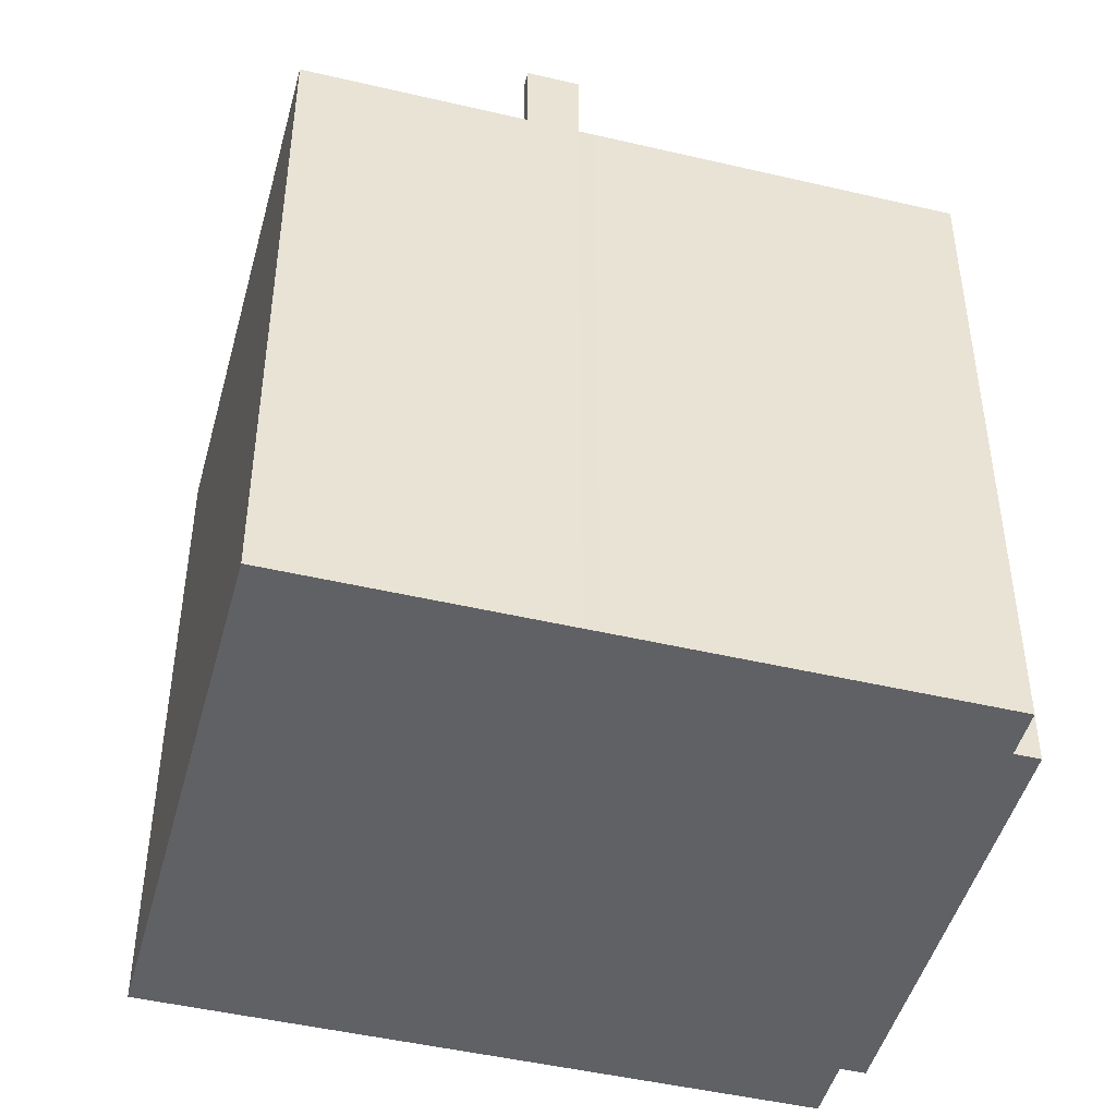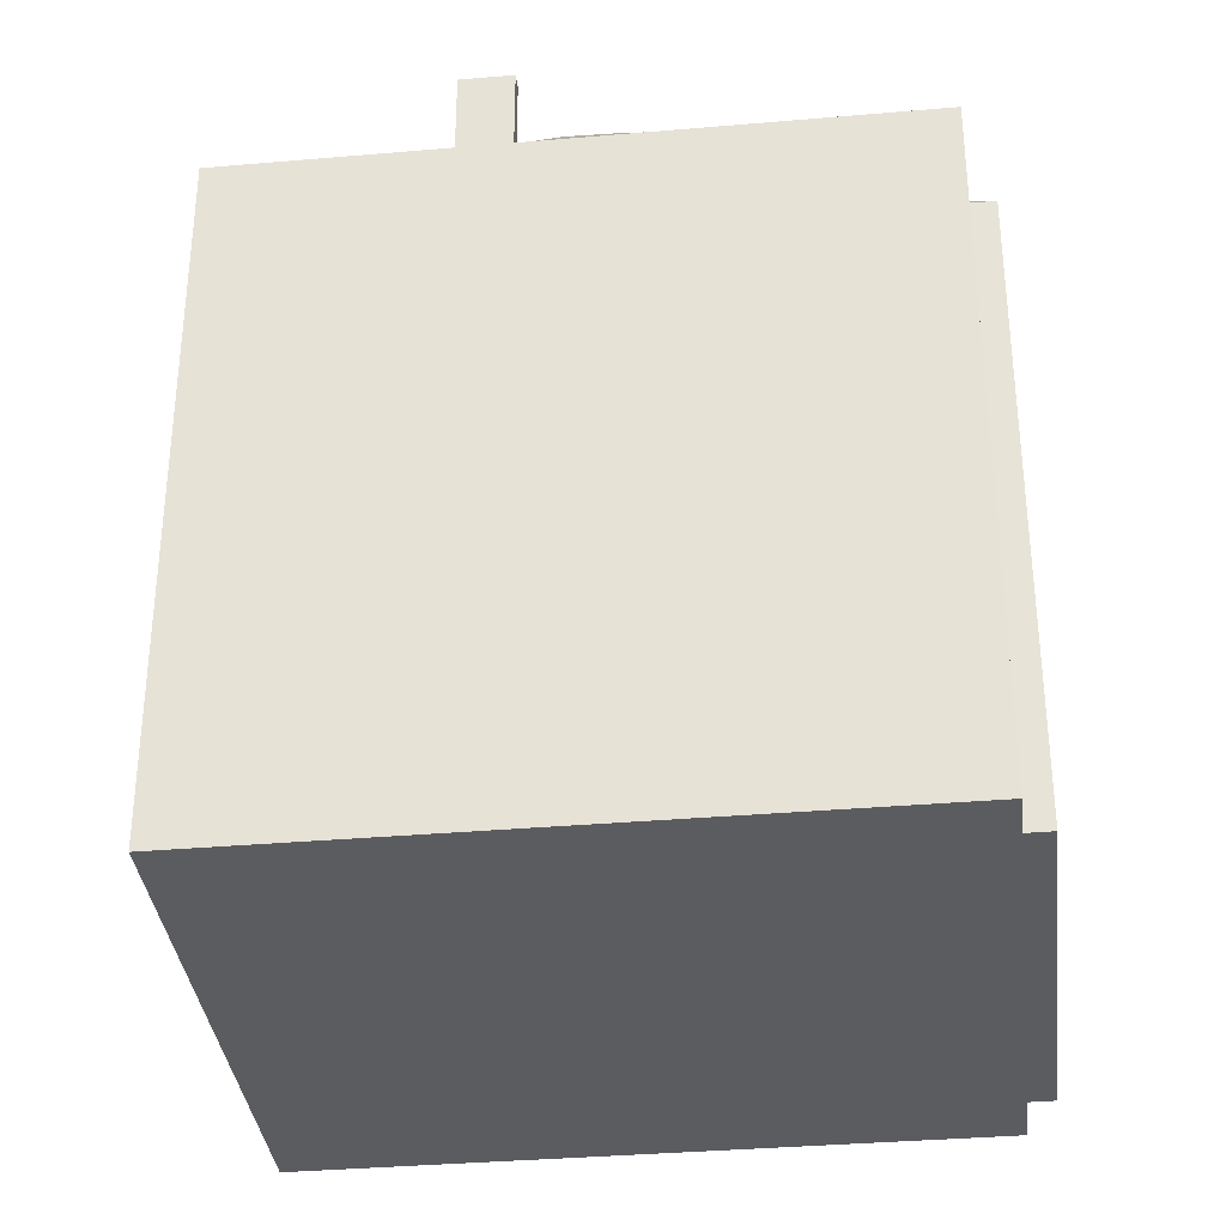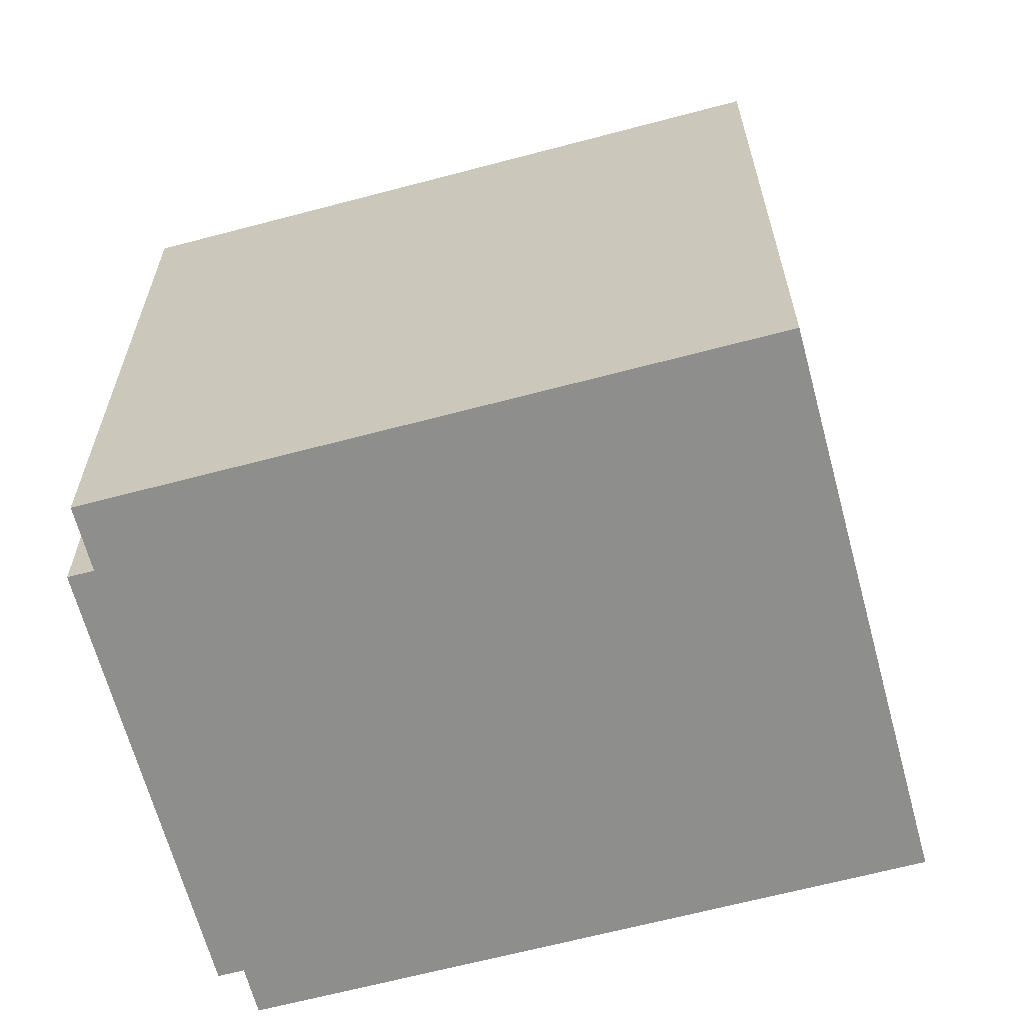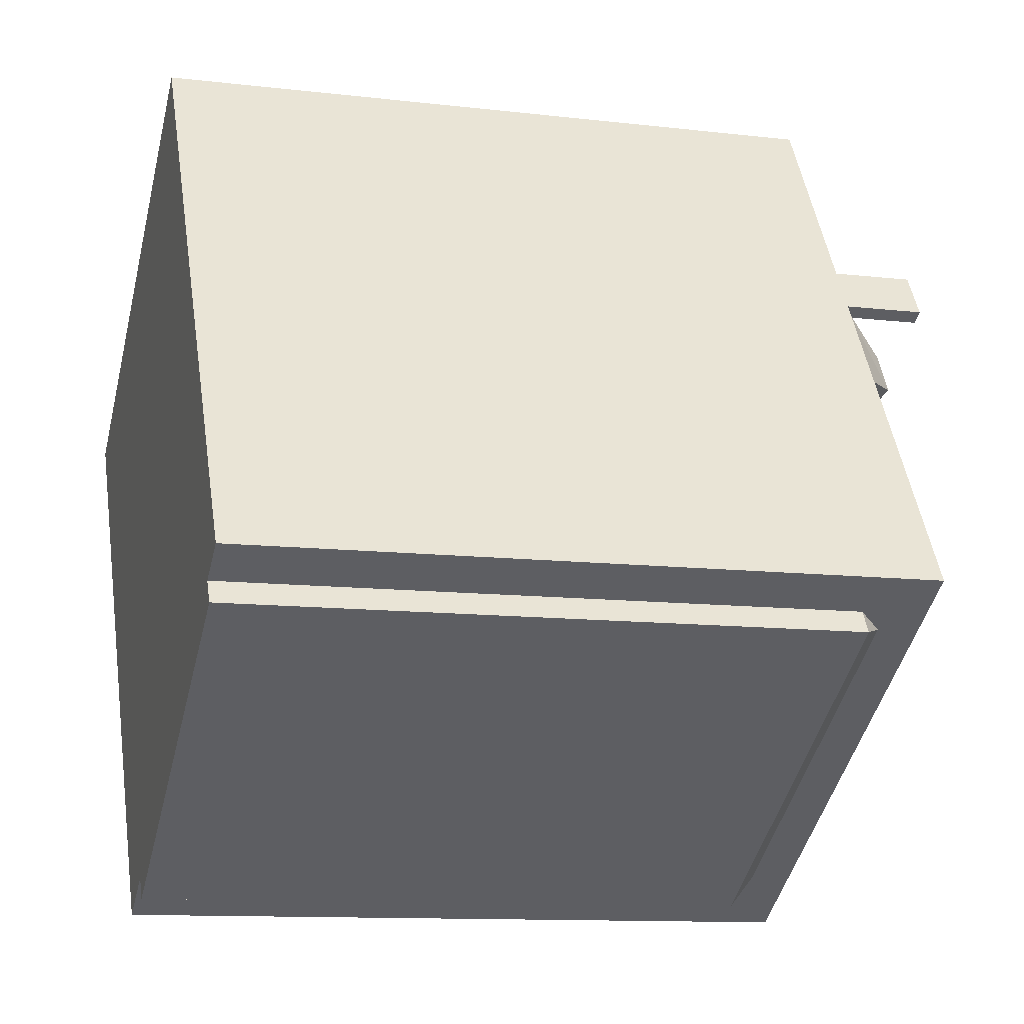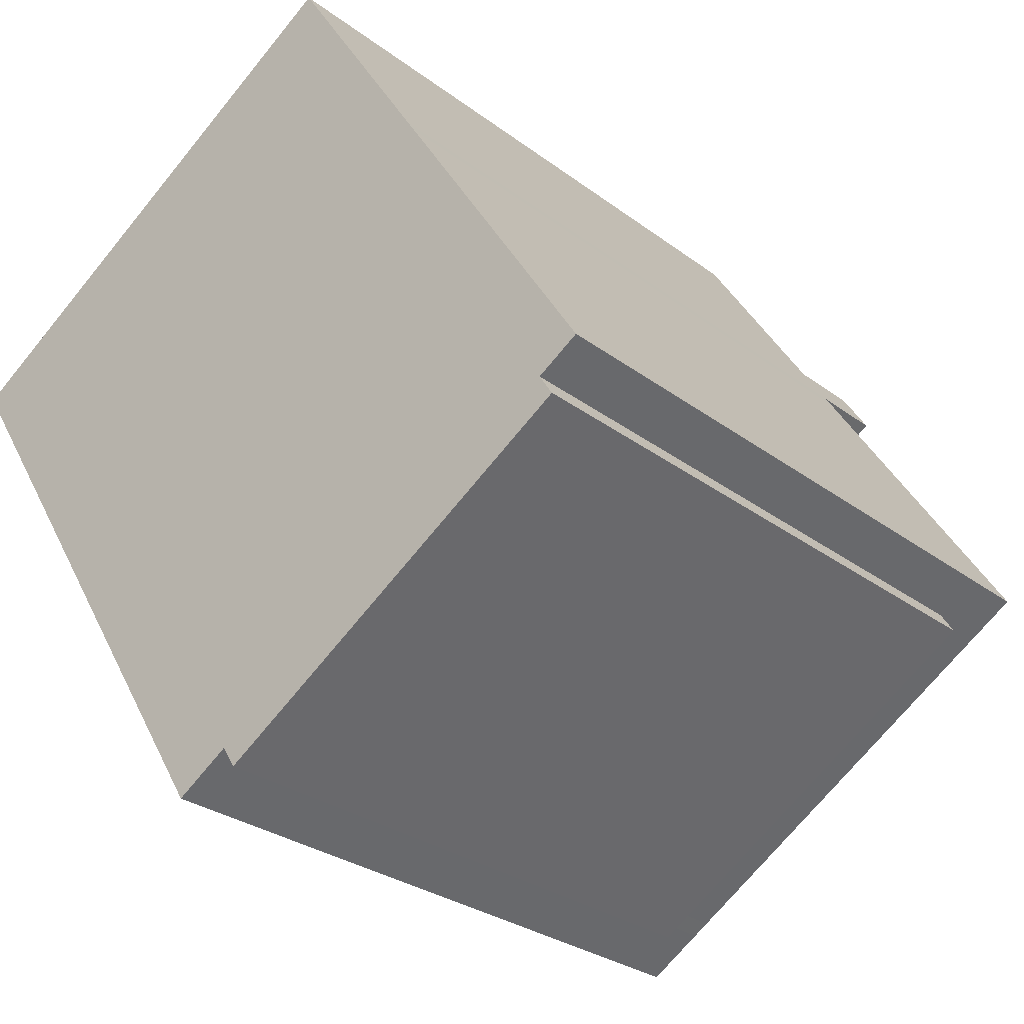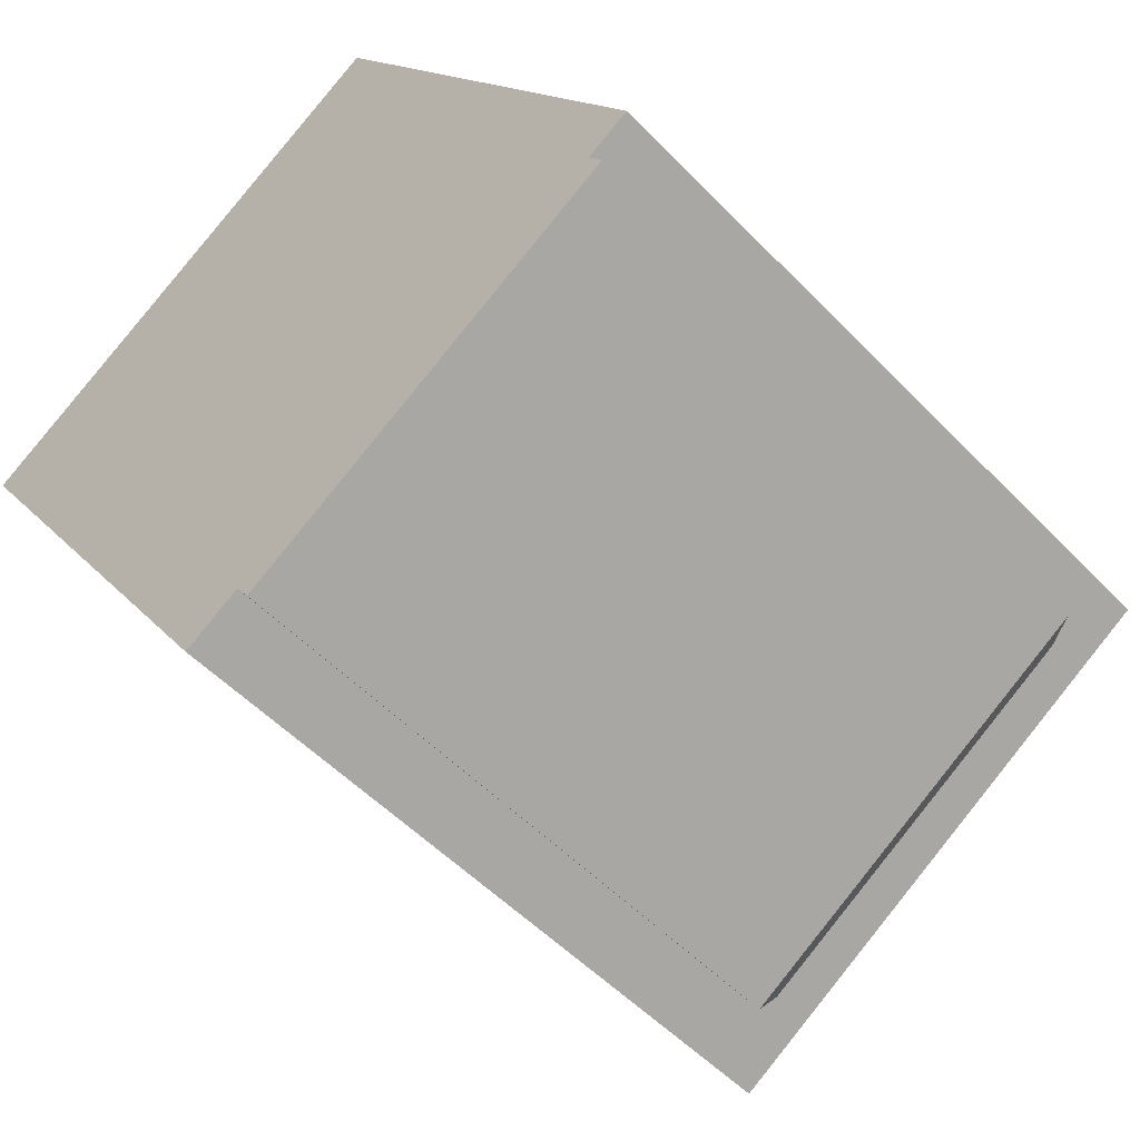
<metadata>
{"format":"obj","ext":"obj","renderer":"f3d","projection":"perspective","resolution":1024,"background":"white","views":[{"elev":-46.9,"azim":42.7,"up":"+Y"},{"elev":-35.1,"azim":64.2,"up":"+Y"},{"elev":-64.9,"azim":-107.4,"up":"+Y"},{"elev":-11.4,"azim":74.0,"up":"+Z"},{"elev":-28.2,"azim":41.4,"up":"+Z"},{"elev":-52.7,"azim":42.3,"up":"+Z"}]}
</metadata>
<code>
v 5.359 4.715 -2.484
v 5.677 4.335 -2.283
v 5.889 4.335 -2.618
v 0.05061 4.335 -6.319
v 0.08261 4.716 -5.828
v 5.359 4.715 -2.484
v 0.05061 4.335 -6.319
v 5.359 4.715 -2.484
v 5.889 4.335 -2.618
v -0.1624 4.335 -5.984
v 0.08261 4.716 -5.828
v 0.05061 4.335 -6.319
v 2.703 6.616 3.819
v 3.131 6.616 3.144
v 2.936 6.617 3.02
v 2.508 6.617 3.695
v 4.078 5.355 1.65
v 6.315 5.355 -1.879
v 5.677 5.354 -2.283
v -6.481 5.356 2.121
v -0.1624 5.355 -5.984
v -1.005 5.355 -6.518
v -3.061 5.356 0.2601
v -1.22 5.356 0.4255
v -0.8269 5.355 -1.685
v -2.074 5.356 -1.808
v -2.074 5.356 -1.808
v -0.8269 5.355 -1.685
v -0.4334 5.355 -3.795
v -1.088 5.355 -3.877
v -1.22 5.356 0.4255
v 0.6202 5.355 0.5909
v 0.4206 5.355 -1.562
v -0.8269 5.355 -1.685
v -0.8269 5.355 -1.685
v 0.4206 5.355 -1.562
v 0.221 5.355 -3.714
v -0.4334 5.355 -3.795
v -6.481 5.356 2.121
v -1.22 5.356 0.4255
v -3.061 5.356 0.2601
v -6.481 5.356 2.121
v 2.386 5.355 2.401
v -1.22 5.356 0.4255
v -6.481 5.356 2.121
v -3.061 5.356 0.2601
v -2.074 5.356 -1.808
v -2.074 5.356 -1.808
v -1.088 5.355 -3.877
v -0.1624 5.355 -5.984
v -6.481 5.356 2.121
v -2.074 5.356 -1.808
v -0.1624 5.355 -5.984
v -1.088 5.355 -3.877
v -0.4334 5.355 -3.795
v -0.1624 5.355 -5.984
v -0.4334 5.355 -3.795
v 0.08261 5.355 -5.828
v -0.1624 5.355 -5.984
v 0.6202 5.355 0.5909
v 2.386 5.355 2.401
v 2.386 5.355 2.401
v -6.481 5.356 2.121
v 3.254 5.355 2.951
v 2.386 5.355 2.401
v 0.6202 5.355 0.5909
v 2.386 5.355 2.401
v 2.812 5.355 1.729
v 0.4206 5.355 -1.562
v 0.6202 5.355 0.5909
v 2.812 5.355 1.729
v -0.4334 5.355 -3.795
v 0.221 5.355 -3.714
v 0.08261 5.355 -5.828
v 0.08261 5.355 -5.828
v 0.221 5.355 -3.714
v 0.4206 5.355 -1.562
v 0.08261 5.355 -5.828
v 0.4206 5.355 -1.562
v 2.812 5.355 1.729
v -1.22 5.356 0.4255
v 2.386 5.355 2.401
v 0.6202 5.355 0.5909
v -6.481 5.356 2.121
v 0.8386 5.355 6.76
v 2.703 5.355 3.819
v 0.08261 5.355 -5.828
v 3.211 5.355 1.1
v 4.078 5.355 1.65
v 0.08261 5.355 -5.828
v 2.812 5.355 1.729
v 3.211 5.355 1.1
v 4.078 5.355 1.65
v 5.677 5.354 -2.283
v 5.359 5.355 -2.484
v 0.08261 5.355 -5.828
v 4.078 5.355 1.65
v 5.359 5.355 -2.484
v -6.481 5.356 2.121
v 2.508 5.355 3.695
v 2.874 5.355 3.117
v -6.481 5.356 2.121
v 2.703 5.355 3.819
v 2.508 5.355 3.695
v 2.936 5.355 3.02
v 3.131 5.355 3.144
v 3.254 5.355 2.951
v -6.481 5.356 2.121
v 2.936 5.355 3.02
v 3.254 5.355 2.951
v -6.481 5.356 2.121
v 2.874 5.355 3.117
v 2.936 5.355 3.02
v 3.008 5.9 2.364
v 3.254 5.355 2.951
v 3.39 5.9 1.726
v 3.254 5.355 2.951
v 4.078 5.355 1.65
v 3.39 5.9 1.726
v 2.386 5.355 2.401
v 3.008 5.9 2.364
v 3.39 5.9 1.726
v 2.386 5.355 2.401
v 3.39 5.9 1.726
v 2.386 5.355 2.401
v 2.386 5.355 2.401
v 3.39 5.9 1.726
v 2.812 5.355 1.729
v 2.812 5.355 1.729
v 3.39 5.9 1.726
v 3.211 5.355 1.1
v 3.211 5.355 1.1
v 3.39 5.9 1.726
v 4.078 5.355 1.65
v 2.386 5.355 2.401
v 3.254 5.355 2.951
v 3.008 5.9 2.364
v 5.677 -5.339 -2.283
v 5.889 -5.339 -2.618
v 5.889 4.335 -2.618
v 5.677 4.335 -2.283
v 0.05061 4.335 -6.319
v 5.889 4.335 -2.618
v 5.889 -5.339 -2.618
v 0.05061 -5.339 -6.319
v -0.1624 4.335 -5.984
v 0.05061 4.335 -6.319
v 0.05061 -5.339 -6.319
v -0.1624 -5.339 -5.984
v 2.703 5.355 3.819
v 3.131 5.355 3.144
v 3.131 6.616 3.144
v 2.703 6.616 3.819
v 0.8386 -5.339 6.76
v 2.703 -5.339 3.819
v 2.703 5.355 3.819
v 0.8386 5.355 6.76
v 3.131 -5.339 3.144
v 3.254 -5.339 2.951
v 3.254 5.355 2.951
v 3.131 5.355 3.144
v 3.254 -5.339 2.951
v 4.078 -5.339 1.65
v 4.078 5.355 1.65
v 3.254 5.355 2.951
v 4.078 -5.339 1.65
v 6.315 -5.339 -1.879
v 6.315 5.355 -1.879
v 4.078 5.355 1.65
v 2.703 -5.339 3.819
v 3.131 -5.339 3.144
v 3.131 5.355 3.144
v 2.703 5.355 3.819
v 2.936 6.617 3.02
v 3.131 6.616 3.144
v 3.131 5.355 3.144
v 2.936 5.355 3.02
v 2.508 6.617 3.695
v 2.936 6.617 3.02
v 2.874 5.355 3.117
v 2.508 5.355 3.695
v 2.874 5.355 3.117
v 2.936 6.617 3.02
v 2.936 5.355 3.02
v 2.508 5.355 3.695
v 2.703 5.355 3.819
v 2.703 6.616 3.819
v 2.508 6.617 3.695
v 5.677 5.354 -2.283
v 5.996 -5.339 -2.081
v 5.677 4.335 -2.283
v 5.677 4.335 -2.283
v 5.996 -5.339 -2.081
v 5.677 -5.339 -2.283
v 5.996 -5.339 -2.081
v 6.315 5.355 -1.879
v 6.315 -5.339 -1.879
v 5.677 5.354 -2.283
v 6.315 5.355 -1.879
v 5.996 -5.339 -2.081
v -1.005 5.355 -6.518
v -0.1624 4.335 -5.984
v -0.1624 -5.339 -5.984
v -1.005 -5.339 -6.518
v -1.005 5.355 -6.518
v -0.1624 5.355 -5.984
v -0.1624 4.335 -5.984
v 5.359 5.355 -2.484
v 5.677 5.354 -2.283
v 5.359 4.715 -2.484
v 5.359 4.715 -2.484
v 5.677 5.354 -2.283
v 5.677 4.335 -2.283
v 0.08261 5.355 -5.828
v 5.359 5.355 -2.484
v 5.359 4.715 -2.484
v 0.08261 4.716 -5.828
v -0.1624 5.355 -5.984
v 0.08261 5.355 -5.828
v 0.08261 4.716 -5.828
v -0.1624 4.335 -5.984
v -6.481 5.356 2.121
v -1.005 5.355 -6.518
v -1.005 -5.339 -6.518
v -6.481 -5.339 2.121
v -6.481 -5.339 2.121
v 0.8386 -5.339 6.76
v 0.8386 5.355 6.76
v -6.481 5.356 2.121
v -6.481 -5.339 2.121
v -1.005 -5.339 -6.518
v -0.1624 -5.339 -5.984
v 0.05061 -5.339 -6.319
v 5.889 -5.339 -2.618
v 5.677 -5.339 -2.283
v 5.996 -5.339 -2.081
v 6.315 -5.339 -1.879
v 4.078 -5.339 1.65
v 3.254 -5.339 2.951
v 3.131 -5.339 3.144
v 2.703 -5.339 3.819
v 0.8386 -5.339 6.76
g CDNNDG02_0010070
f 1 2 3
f 4 5 6
f 7 8 9
f 10 11 12
f 16 13 14
f 14 15 16
f 17 18 19
f 20 21 22
f 26 23 24
f 25 26 24
f 30 27 28
f 29 30 28
f 34 31 33
f 33 31 32
f 38 35 37
f 37 35 36
f 39 40 41
f 42 43 44
f 45 46 47
f 48 49 50
f 51 52 53
f 54 55 56
f 57 58 59
f 60 61 62
f 63 64 65
f 66 67 68
f 69 70 71
f 72 73 74
f 75 76 77
f 78 79 80
f 81 82 83
f 84 85 86
f 87 88 89
f 90 91 92
f 93 94 95
f 96 97 98
f 99 100 101
f 102 103 104
f 105 106 107
f 108 109 110
f 111 112 113
f 114 115 116
f 117 118 119
f 120 121 122
f 123 124 125
f 126 127 128
f 129 130 131
f 132 133 134
f 135 136 137
f 139 140 138
f 138 140 141
f 145 142 144
f 143 144 142
f 146 148 149
f 146 147 148
f 150 152 153
f 150 151 152
f 154 156 157
f 154 155 156
f 158 160 161
f 158 159 160
f 162 164 165
f 162 163 164
f 167 168 166
f 166 168 169
f 171 172 170
f 170 172 173
f 176 177 175
f 174 175 177
f 181 178 180
f 180 178 179
f 182 183 184
f 188 185 187
f 187 185 186
f 189 190 191
f 192 193 194
f 195 196 197
f 198 199 200
f 203 204 202
f 201 202 204
f 205 206 207
f 208 209 210
f 211 212 213
f 215 216 217
f 214 215 217
f 218 220 221
f 218 219 220
f 225 223 224
f 225 222 223
f 226 228 229
f 228 226 227
f 242 230 241
f 230 231 232
f 241 230 240
f 235 233 234
f 232 233 235
f 240 230 239
f 239 230 232
f 235 236 238
f 235 238 232
f 236 237 238
f 238 239 232

</code>
